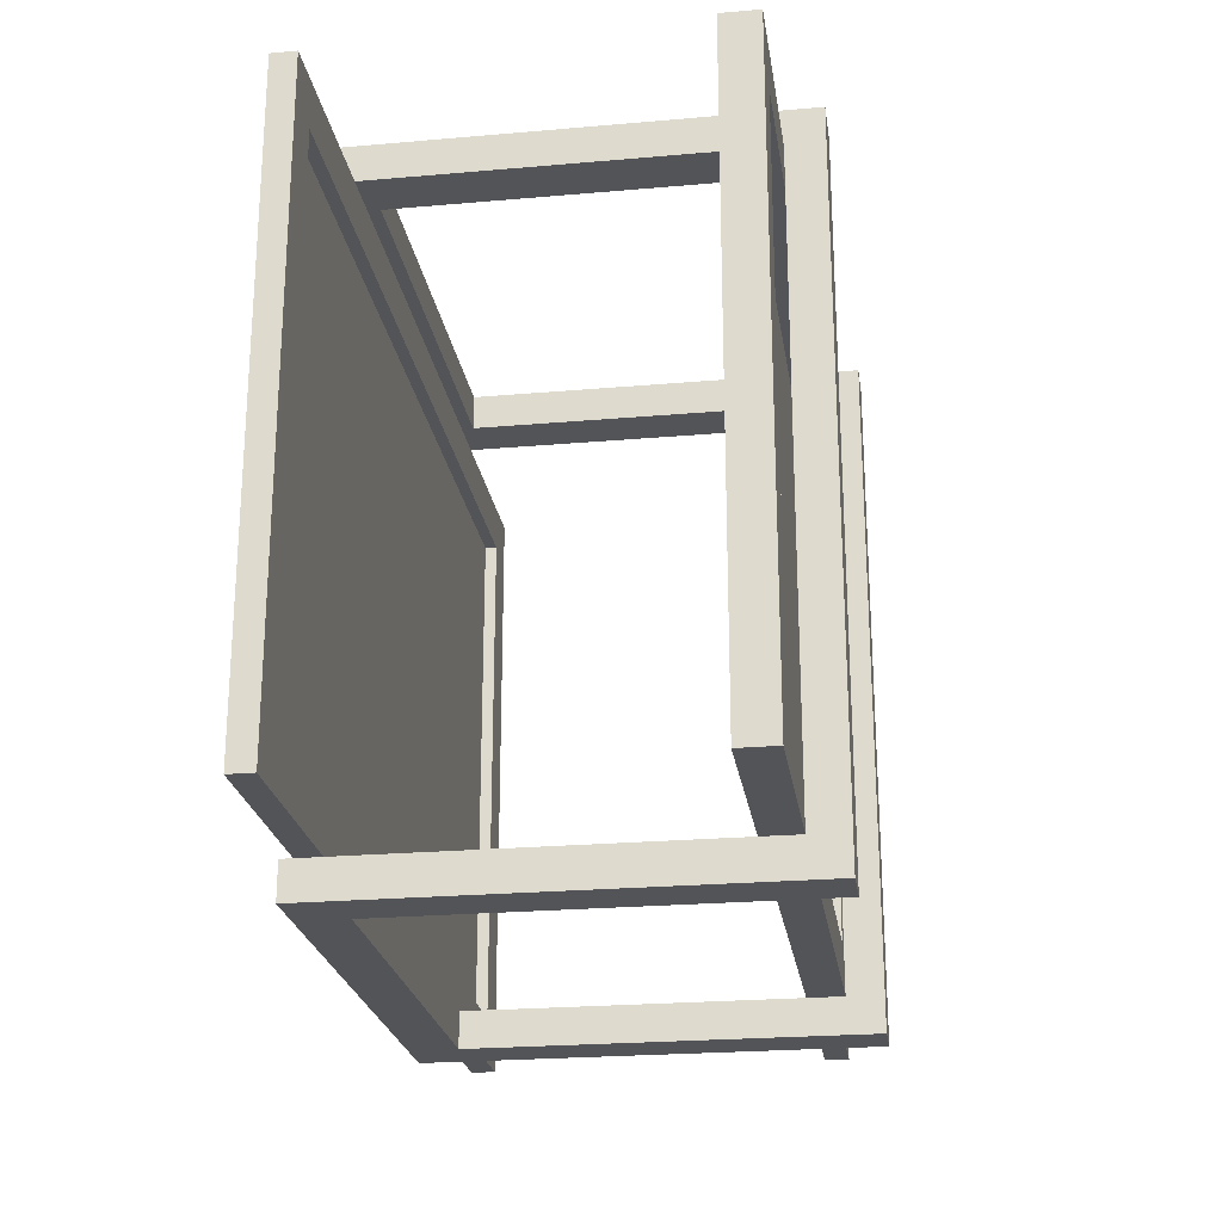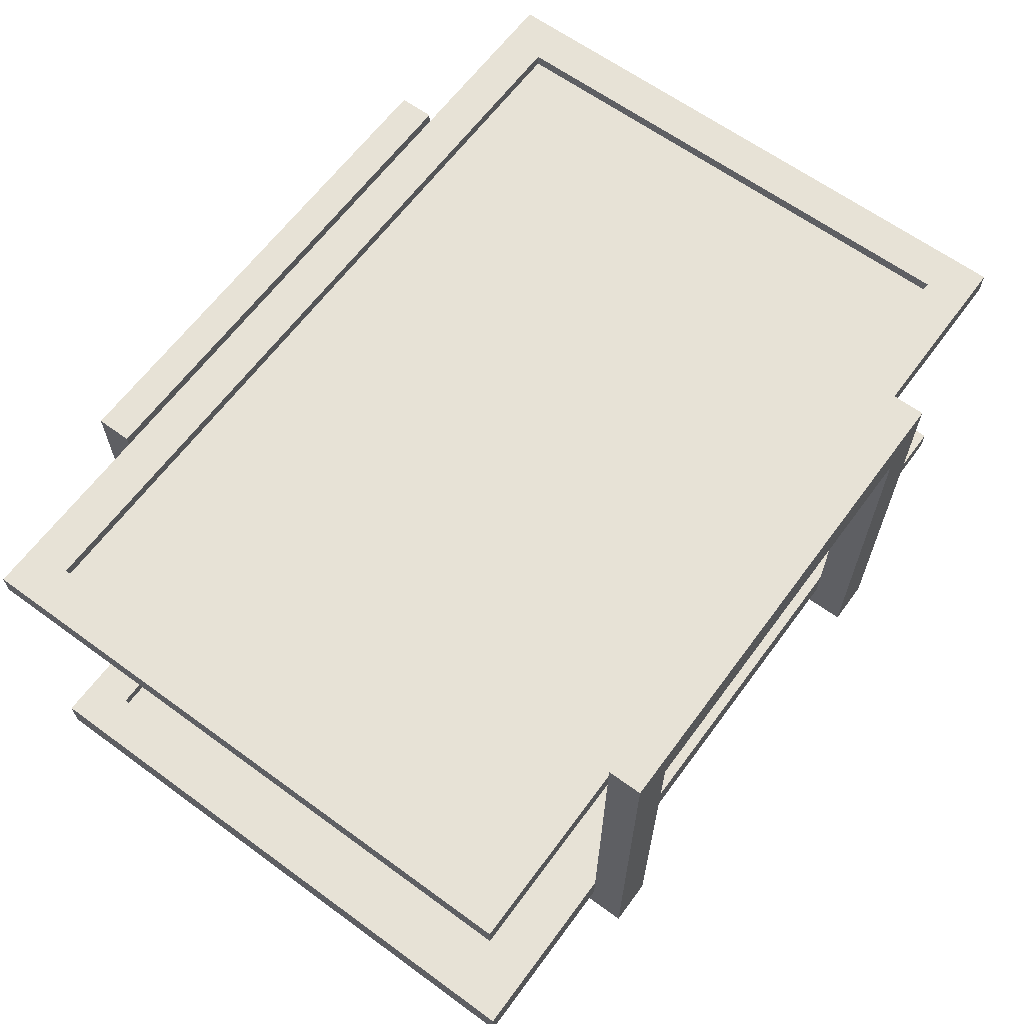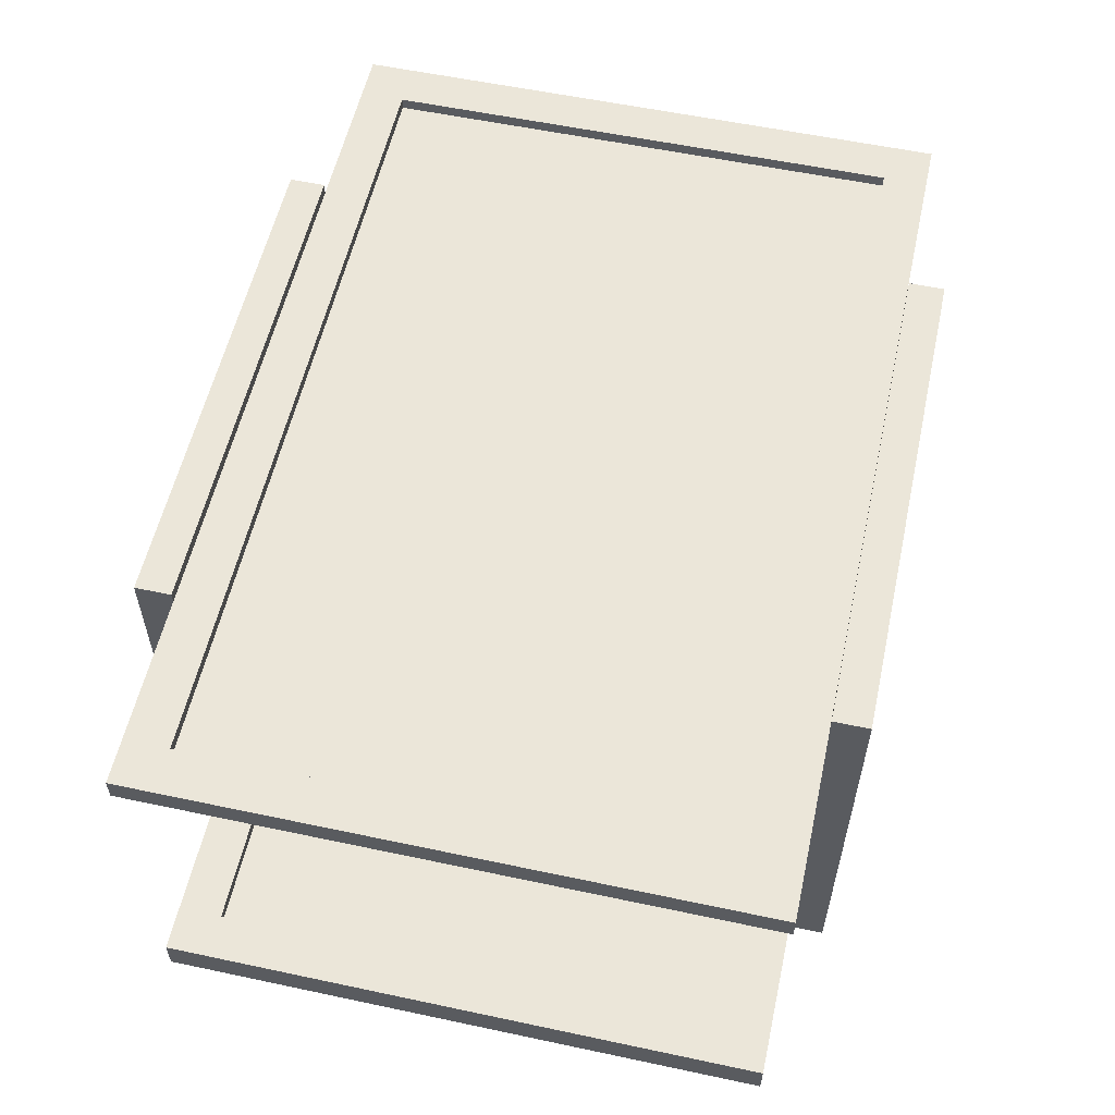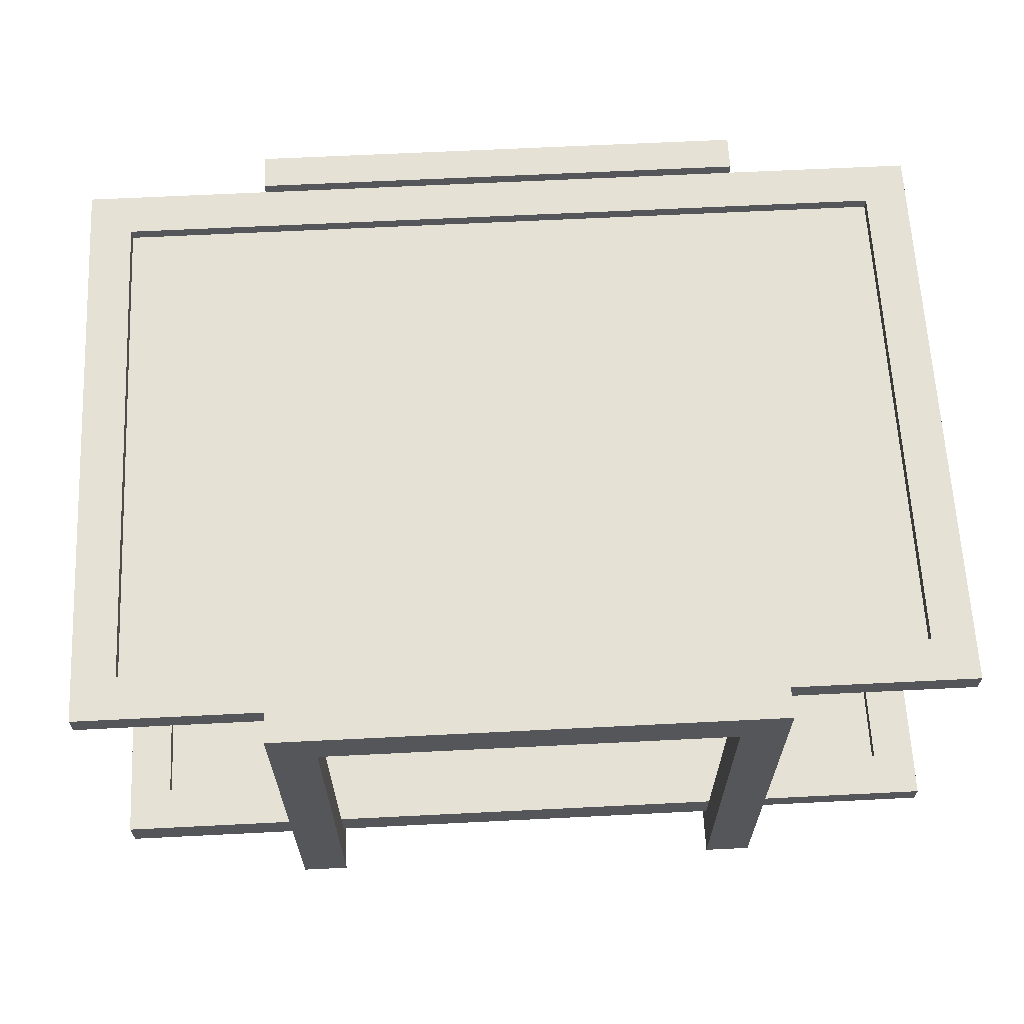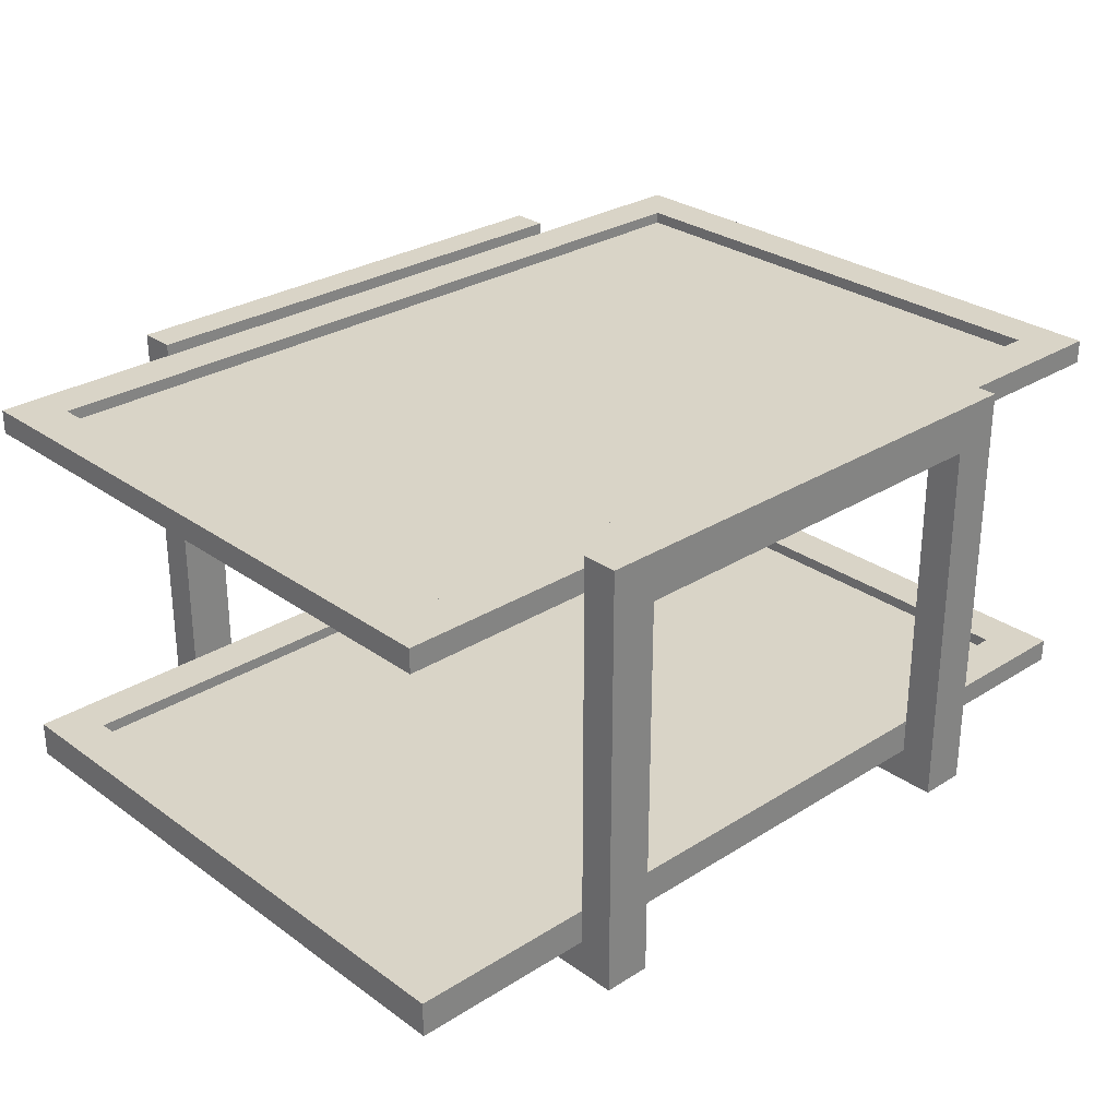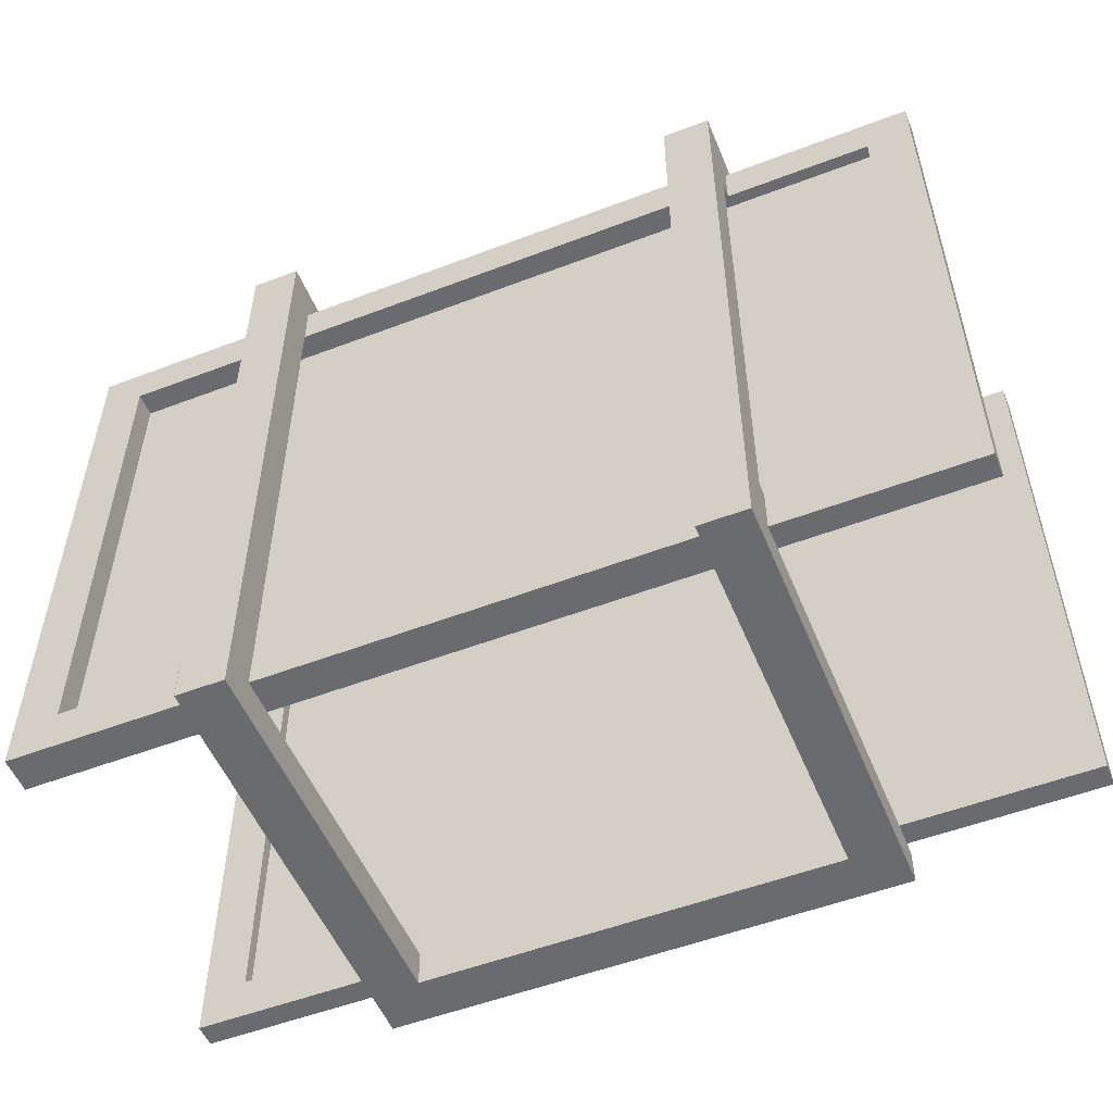
<metadata>
{"format":"obj","ext":"obj","renderer":"f3d","projection":"perspective","resolution":1024,"background":"white","views":[{"elev":-23.5,"azim":-81.6,"up":"+Z"},{"elev":63.5,"azim":-53.6,"up":"+Y"},{"elev":56.9,"azim":-77.5,"up":"+Y"},{"elev":64.4,"azim":-2.9,"up":"+Y"},{"elev":28.7,"azim":-43.2,"up":"+Y"},{"elev":-53.3,"azim":22.2,"up":"+Z"}]}
</metadata>
<code>
v 0.1947 0.1702 -0.252
v 0.2046 0.1504 -0.252
v 0.1749 0.1504 -0.252
v 0.2046 0.1702 -0.252
v 0.165 0.1405 -0.252
v 0.326 0.1504 -0.2153
v -0.2104 0.1702 -0.252
v 0.2046 0.18 -0.2816
v 0.326 0.1702 -0.2153
v 0.2046 0.18 -0.252
v 0.2046 -0.1855 -0.2816
v 0.3627 0.1702 -0.252
v 0.165 -0.1263 -0.252
v -0.1808 0.1405 -0.252
v -0.1907 0.1504 -0.252
v 0.3627 0.1504 -0.252
v 0.2046 -0.1263 -0.252
v 0.165 0.1405 -0.2816
v -0.2203 0.1504 -0.252
v 0.326 0.1504 0.2153
v -0.2203 0.1702 -0.252
v -0.1808 0.1405 -0.2816
v -0.2203 0.18 -0.252
v -0.2203 0.18 -0.2816
v 0.3627 0.1702 0.252
v 0.2046 -0.146 -0.252
v 0.165 -0.1559 -0.252
v -0.3417 0.1504 -0.2153
v 0.3627 0.1504 0.252
v 0.326 0.1603 -0.2153
v -0.3417 0.1702 -0.2153
v 0.326 0.1702 0.2153
v 0.2046 -0.1559 -0.252
v 0.3627 -0.146 -0.252
v 0.165 -0.1855 -0.2816
v -0.1808 -0.1559 -0.252
v -0.2203 -0.1263 -0.252
v -0.1808 -0.1855 -0.2816
v -0.3784 0.1504 -0.252
v -0.3784 0.1702 -0.252
v 0.2046 0.1504 0.252
v 0.326 0.1603 0.2153
v -0.2203 -0.1855 -0.2816
v -0.3417 0.1603 -0.2153
v 0.2046 0.1702 0.252
v 0.2046 -0.146 -0.2153
v 0.2046 -0.1559 -0.2153
v 0.3627 -0.1263 -0.252
v -0.1808 -0.1263 -0.252
v 0.165 -0.1559 -0.2153
v -0.1808 -0.1559 -0.2153
v 0.165 -0.1855 0.2816
v -0.3784 0.1504 0.252
v 0.1749 0.1504 0.252
v -0.3417 0.1603 0.2153
v -0.3417 0.1702 0.2153
v 0.1947 0.1702 0.252
v 0.2046 -0.1559 0.2153
v 0.3627 -0.1263 0.252
v 0.326 -0.146 -0.2153
v 0.165 -0.1559 0.2153
v -0.2203 -0.1559 -0.2153
v -0.2203 -0.1855 0.2816
v -0.2203 -0.1559 -0.252
v 0.2046 -0.1855 0.2816
v 0.165 -0.1559 0.252
v -0.3417 0.1504 0.2153
v -0.1907 0.1504 0.252
v 0.165 0.1405 0.252
v -0.3784 0.1702 0.252
v -0.2104 0.1702 0.252
v 0.2046 0.18 0.252
v -0.2203 0.1702 0.252
v 0.2046 -0.1559 0.252
v 0.3627 -0.146 0.252
v 0.326 -0.146 0.2153
v -0.3417 -0.1361 -0.2153
v -0.3417 -0.1263 -0.2153
v 0.326 -0.1263 -0.2153
v 0.326 -0.1263 0.2153
v 0.326 -0.1361 0.2153
v -0.3417 -0.1559 -0.2153
v -0.1808 -0.1559 0.2153
v -0.1808 -0.1855 0.2816
v -0.2203 -0.1559 0.252
v 0.2046 0.18 0.2816
v -0.2203 0.1504 0.252
v 0.2046 -0.1263 0.252
v -0.3784 -0.1559 -0.252
v -0.2203 0.18 0.252
v 0.2046 -0.146 0.252
v 0.326 -0.1361 -0.2153
v -0.3784 -0.1263 -0.252
v -0.3417 -0.1263 0.2153
v -0.1808 -0.1559 0.252
v -0.2203 -0.1559 0.2153
v -0.1808 0.1405 0.2816
v 0.165 0.1405 0.2816
v 0.165 -0.1263 0.252
v -0.1808 0.1405 0.252
v 0.2046 -0.146 0.2153
v -0.3417 -0.1361 0.2153
v -0.3784 -0.1559 0.252
v -0.3417 -0.1559 0.2153
v -0.2203 0.18 0.2816
v -0.2203 -0.1263 0.252
v -0.1808 -0.1263 0.252
v -0.3784 -0.1263 0.252
g mesh1_mesh1-geometry
f 1 2 3
f 2 1 4
f 3 2 1
f 4 1 2
f 3 2 5
f 2 3 6
f 1 7 3
f 1 8 3
f 3 8 1
f 4 9 1
f 4 1 10
f 4 11 2
f 4 2 12
f 5 2 13
f 5 14 3
f 3 8 5
f 5 8 3
f 3 15 6
f 16 2 6
f 15 3 7
f 1 9 7
f 1 7 10
f 8 1 10
f 10 1 8
f 12 9 4
f 10 11 4
f 2 11 17
f 16 12 2
f 17 13 2
f 5 13 18
f 15 3 14
f 5 18 14
f 5 8 18
f 18 8 5
f 15 19 6
f 20 16 6
f 7 21 15
f 22 7 15
f 15 7 22
f 7 9 21
f 23 10 7
f 8 10 24
f 8 11 10
f 12 25 9
f 17 11 26
f 12 16 25
f 17 13 26
f 27 18 13
f 15 14 19
f 22 15 14
f 14 15 22
f 22 14 18
f 8 18 11
f 8 24 18
f 6 19 28
f 19 15 21
f 16 20 29
f 6 30 20
f 23 21 7
f 7 21 23
f 24 7 22
f 22 7 24
f 9 31 21
f 23 24 10
f 7 24 23
f 23 24 7
f 9 25 32
f 33 26 11
f 26 34 17
f 29 25 16
f 26 13 33
f 35 18 27
f 27 33 13
f 27 13 36
f 19 14 37
f 22 38 14
f 22 18 24
f 35 11 18
f 19 39 28
f 6 28 30
f 21 40 19
f 19 24 21
f 29 20 41
f 42 20 30
f 23 21 24
f 24 43 22
f 40 21 31
f 31 9 44
f 25 45 32
f 32 42 9
f 26 33 46
f 33 11 47
f 11 27 33
f 33 27 11
f 48 17 34
f 26 46 34
f 29 41 25
f 49 36 13
f 27 50 35
f 27 11 35
f 35 11 27
f 27 50 33
f 36 51 27
f 49 37 14
f 37 24 19
f 14 38 49
f 38 22 43
f 35 52 11
f 53 28 39
f 39 19 40
f 44 30 28
f 41 20 54
f 42 55 20
f 30 9 42
f 24 37 43
f 56 40 31
f 30 44 9
f 31 44 56
f 45 57 32
f 45 25 41
f 32 56 42
f 47 46 33
f 47 11 58
f 47 33 50
f 48 34 59
f 60 34 46
f 49 37 36
f 36 49 38
f 50 61 35
f 50 27 51
f 51 36 62
f 36 38 51
f 43 63 38
f 38 64 43
f 43 64 38
f 65 11 52
f 52 35 66
f 28 53 67
f 39 40 53
f 44 28 55
f 54 20 68
f 54 69 41
f 41 54 45
f 67 20 55
f 55 42 56
f 64 43 37
f 40 56 70
f 55 56 44
f 57 71 32
f 57 45 54
f 57 45 72
f 45 41 72
f 32 73 56
f 47 50 46
f 58 11 74
f 47 58 50
f 75 59 34
f 76 34 60
f 60 46 77
f 78 79 77
f 64 36 37
f 64 38 36
f 36 38 64
f 80 81 79
f 61 66 35
f 61 50 58
f 51 46 50
f 64 62 36
f 51 62 82
f 51 83 62
f 51 38 83
f 84 38 63
f 63 43 85
f 64 62 43
f 65 74 11
f 52 74 65
f 65 74 52
f 65 52 86
f 66 69 52
f 74 52 66
f 66 52 74
f 87 67 53
f 67 55 28
f 70 53 40
f 68 20 87
f 54 68 69
f 68 71 54
f 41 69 88
f 69 57 54
f 54 57 69
f 20 67 87
f 64 37 89
f 73 70 56
f 71 73 32
f 57 54 71
f 71 57 90
f 69 72 57
f 57 72 69
f 72 90 57
f 41 88 72
f 74 58 66
f 74 91 58
f 59 75 88
f 34 76 75
f 60 92 76
f 77 46 82
f 92 60 77
f 93 89 37
f 92 77 79
f 78 77 94
f 92 79 81
f 80 94 81
f 61 66 58
f 66 61 95
f 61 58 83
f 82 46 51
f 62 64 82
f 96 62 83
f 83 38 95
f 84 95 38
f 84 63 97
f 63 95 84
f 84 95 63
f 96 85 43
f 85 90 63
f 95 63 85
f 85 63 95
f 62 96 43
f 65 86 74
f 98 86 52
f 98 52 69
f 99 69 66
f 74 66 91
f 87 53 73
f 70 73 53
f 68 87 100
f 68 87 71
f 100 69 68
f 100 71 68
f 68 71 100
f 99 88 69
f 64 89 82
f 73 71 90
f 73 71 87
f 100 90 71
f 71 90 100
f 98 72 69
f 69 72 98
f 72 86 90
f 88 91 72
f 101 58 91
f 91 74 72
f 91 88 75
f 75 76 91
f 81 76 92
f 77 82 102
f 89 93 103
f 102 94 77
f 88 91 99
f 102 81 94
f 83 95 61
f 66 95 99
f 101 83 58
f 96 85 83
f 96 83 104
f 95 83 85
f 84 97 95
f 105 97 63
f 96 104 85
f 105 63 90
f 73 90 85
f 85 106 95
f 72 74 86
f 98 97 86
f 72 98 86
f 86 98 72
f 98 69 97
f 99 91 66
f 87 73 85
f 100 87 107
f 100 97 69
f 103 82 89
f 97 90 100
f 100 90 97
f 105 90 86
f 101 91 76
f 81 102 76
f 104 102 82
f 108 103 93
f 107 99 95
f 104 83 101
f 100 95 97
f 105 86 97
f 90 97 105
f 105 97 90
f 85 104 103
f 107 95 106
f 106 87 85
f 85 103 106
f 106 107 87
f 107 95 100
f 82 103 104
f 76 102 101
f 102 104 101
f 108 106 103
g mesh1_mesh1-geometry
f 5 2 3
f 10 1 4
f 2 11 4
f 13 2 5
f 3 14 5
f 10 7 1
f 4 11 10
f 17 11 2
f 2 13 17
f 18 13 5
f 14 3 15
f 14 18 5
f 7 10 23
f 24 10 8
f 10 11 8
f 26 11 17
f 13 18 27
f 19 14 15
f 18 14 22
f 11 18 8
f 18 24 8
f 10 24 23
f 11 26 33
f 27 18 35
f 37 14 19
f 14 38 22
f 24 18 22
f 18 11 35
f 21 24 19
f 24 21 23
f 22 43 24
f 47 11 33
f 35 50 27
f 14 37 49
f 19 24 37
f 49 38 14
f 43 22 38
f 11 52 35
f 43 37 24
f 58 11 47
f 38 49 36
f 35 61 50
f 51 38 36
f 38 63 43
f 52 11 65
f 66 35 52
f 41 69 54
f 37 43 64
f 72 45 57
f 72 41 45
f 74 11 58
f 50 58 47
f 35 66 61
f 58 50 61
f 62 83 51
f 83 38 51
f 63 38 84
f 85 43 63
f 43 62 64
f 11 74 65
f 86 52 65
f 52 69 66
f 69 68 54
f 88 69 41
f 90 57 71
f 57 90 72
f 72 88 41
f 83 62 96
f 95 38 83
f 38 95 84
f 97 63 84
f 43 85 96
f 63 90 85
f 43 96 62
f 74 86 65
f 52 86 98
f 69 52 98
f 66 69 99
f 100 87 68
f 68 69 100
f 69 88 99
f 90 71 73
f 90 86 72
f 72 91 88
f 72 74 91
f 95 97 84
f 63 97 105
f 90 63 105
f 85 90 73
f 86 74 72
f 86 97 98
f 97 69 98
f 85 73 87
f 107 87 100
f 69 97 100
f 86 90 105
f 97 95 100
f 97 86 105
f 85 87 106
f 87 107 106
f 100 95 107
g mesh1_mesh1-geometry
f 6 3 2
f 3 7 1
f 1 9 4
f 12 2 4
f 6 15 3
f 6 2 16
f 7 3 15
f 7 9 1
f 4 9 12
f 2 12 16
f 6 19 15
f 6 16 20
f 15 21 7
f 21 9 7
f 9 25 12
f 25 16 12
f 26 13 17
f 13 79 17
f 28 19 6
f 21 15 19
f 29 20 16
f 20 30 6
f 21 31 9
f 32 25 9
f 17 34 26
f 16 25 29
f 33 13 26
f 49 79 13
f 17 79 48
f 13 33 27
f 36 13 27
f 28 39 19
f 30 28 6
f 19 40 21
f 41 20 29
f 30 20 42
f 31 21 40
f 44 9 31
f 32 45 25
f 9 42 32
f 46 33 26
f 34 17 48
f 34 46 26
f 25 41 29
f 37 79 49
f 13 36 49
f 48 79 59
f 33 50 27
f 27 51 36
f 39 28 53
f 40 19 39
f 28 30 44
f 54 20 41
f 20 55 42
f 42 9 30
f 31 40 56
f 9 44 30
f 56 44 31
f 32 57 45
f 41 25 45
f 42 56 32
f 33 46 47
f 50 33 47
f 59 34 48
f 46 34 60
f 37 78 79
f 36 37 49
f 80 59 79
f 51 27 50
f 62 36 51
f 67 53 28
f 53 40 39
f 55 28 44
f 68 20 54
f 45 54 41
f 55 20 67
f 56 42 55
f 70 56 40
f 44 56 55
f 32 71 57
f 54 45 57
f 56 73 32
f 46 50 47
f 34 59 75
f 60 34 76
f 77 46 60
f 93 78 37
f 77 79 78
f 37 36 64
f 80 88 59
f 79 81 80
f 50 46 51
f 36 62 64
f 82 62 51
f 53 67 87
f 28 55 67
f 40 53 70
f 87 20 68
f 54 71 68
f 87 67 20
f 89 37 64
f 56 70 73
f 32 73 71
f 71 54 57
f 66 58 74
f 58 91 74
f 88 75 59
f 75 76 34
f 76 92 60
f 82 46 77
f 77 60 92
f 78 93 94
f 37 89 93
f 79 77 92
f 94 77 78
f 80 99 88
f 81 79 92
f 81 94 80
f 58 66 61
f 95 61 66
f 83 58 61
f 51 46 82
f 82 64 62
f 91 66 74
f 73 53 87
f 53 73 70
f 71 87 68
f 82 89 64
f 87 71 73
f 91 58 101
f 75 88 91
f 91 76 75
f 92 76 81
f 102 82 77
f 108 94 93
f 103 93 89
f 77 94 102
f 80 107 99
f 99 91 88
f 94 81 102
f 94 106 80
f 61 95 83
f 99 95 66
f 58 83 101
f 83 85 96
f 104 83 96
f 85 83 95
f 85 104 96
f 95 106 85
f 66 91 99
f 89 82 103
f 76 91 101
f 76 102 81
f 82 102 104
f 94 108 106
f 93 103 108
f 80 106 107
f 95 99 107
f 101 83 104
f 103 104 85
f 106 95 107
f 106 103 85
f 104 103 82
f 101 102 76
f 101 104 102
f 103 106 108
g mesh1_mesh1-geometry
f 17 79 13
f 13 79 49
f 48 79 17
f 49 79 37
f 59 79 48
f 44 42 30
f 30 42 44
f 79 78 37
f 79 59 80
f 42 44 55
f 55 44 42
f 37 78 93
f 59 88 80
f 94 93 78
f 88 99 80
f 77 81 92
f 92 81 77
f 93 94 108
f 99 107 80
f 80 106 94
f 81 77 102
f 102 77 81
f 106 108 94
f 107 106 80
g mesh2_mesh2-geometry
l 23 7

</code>
